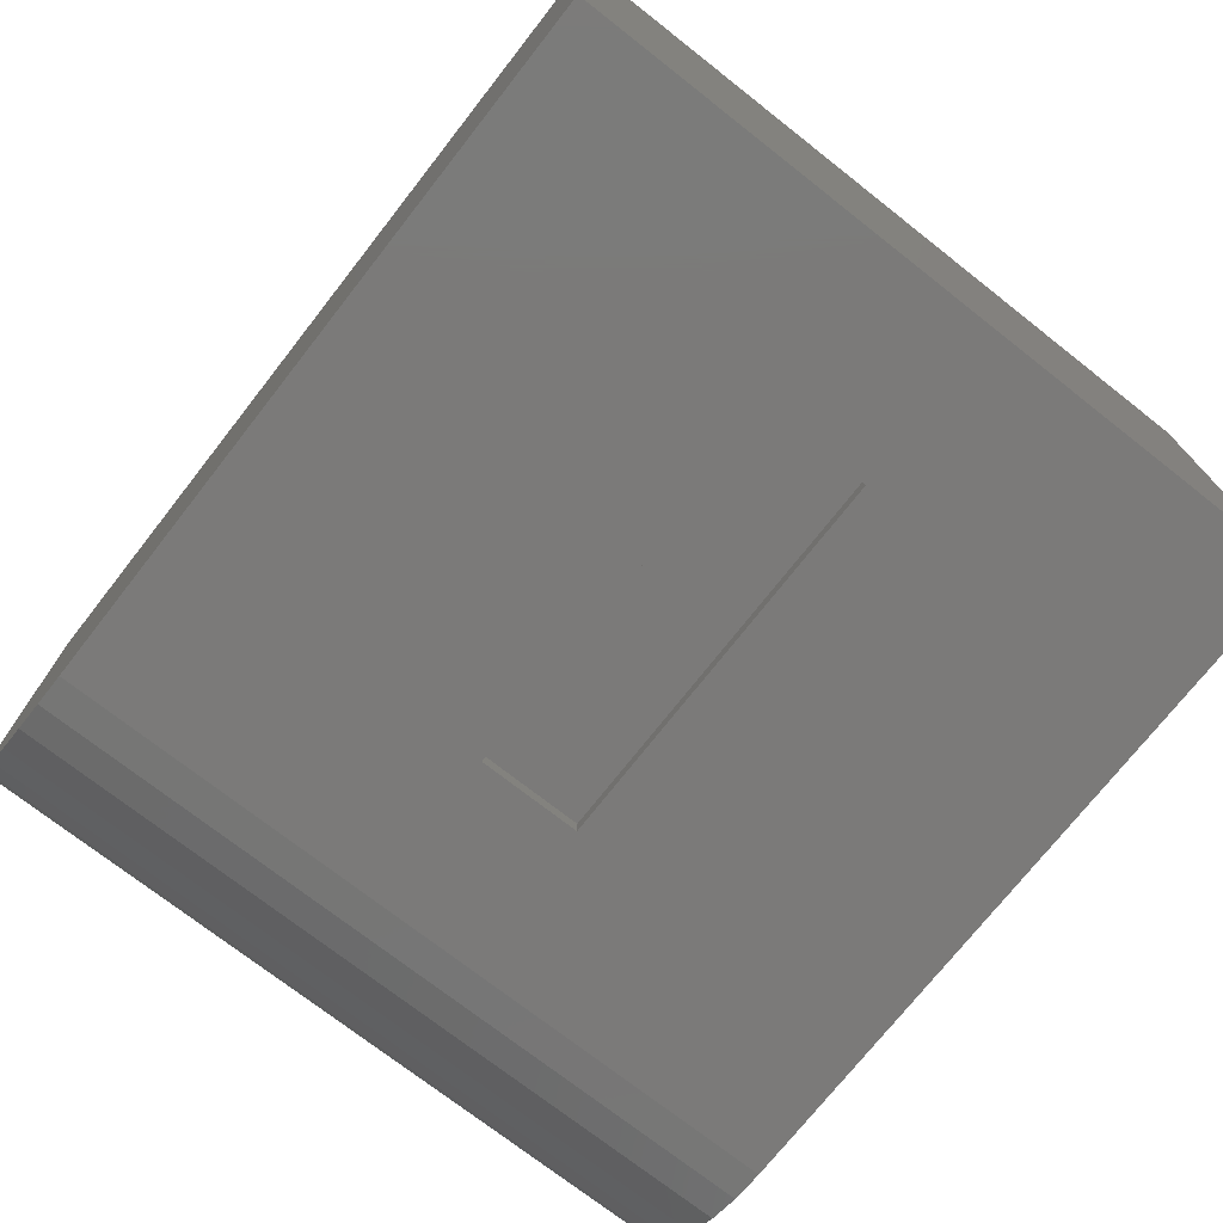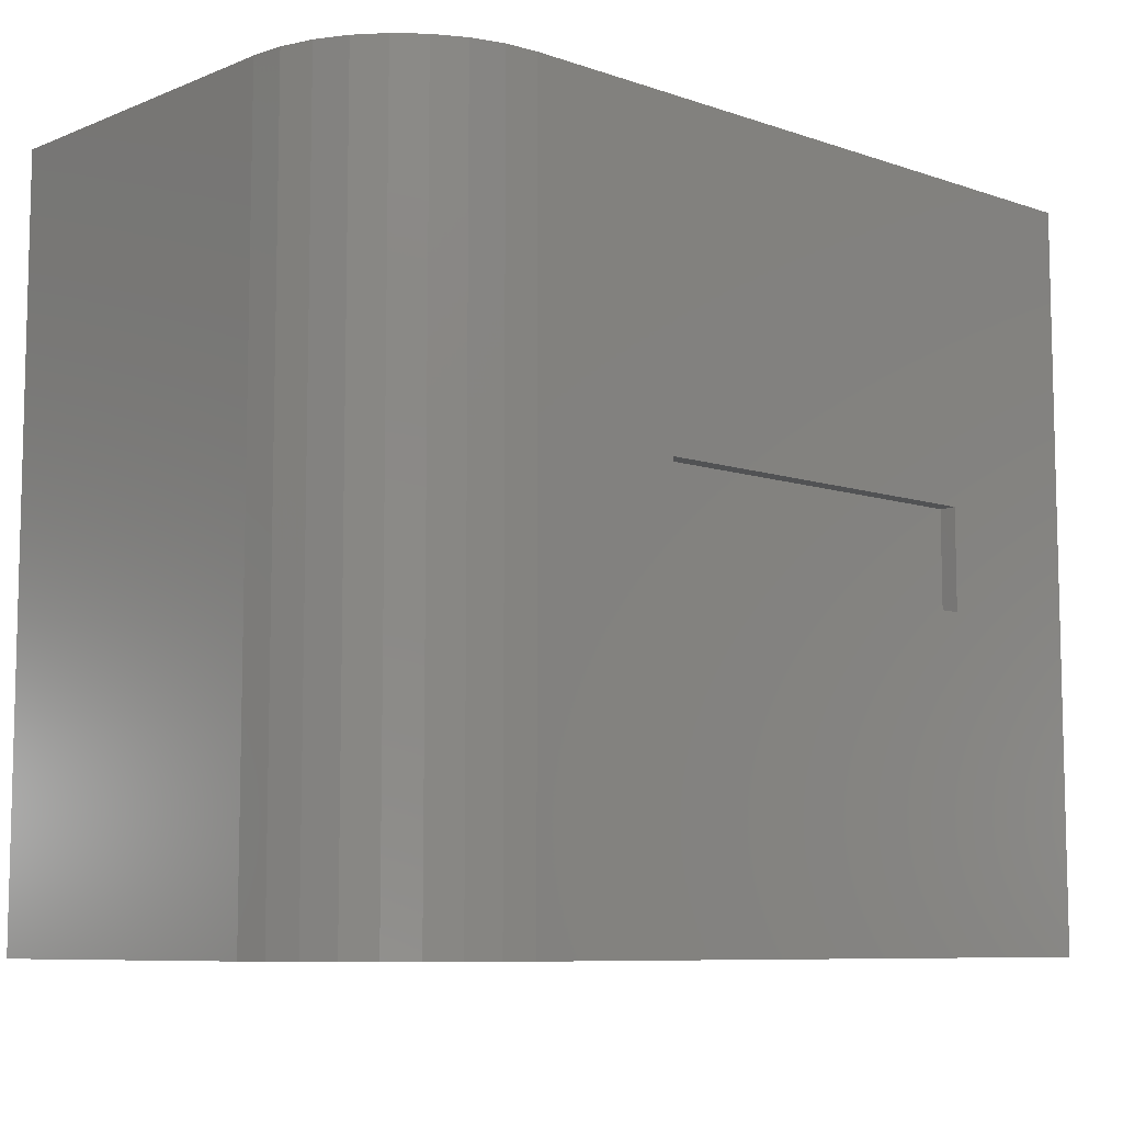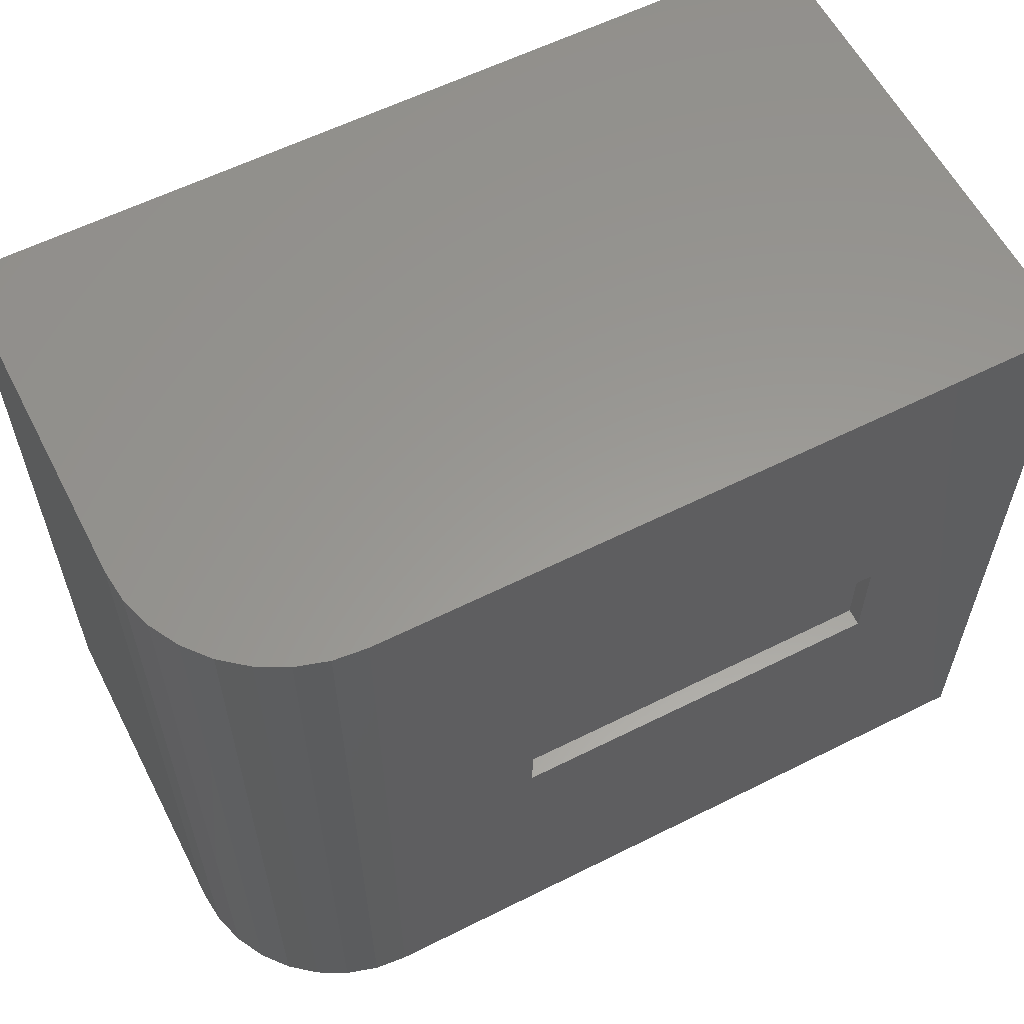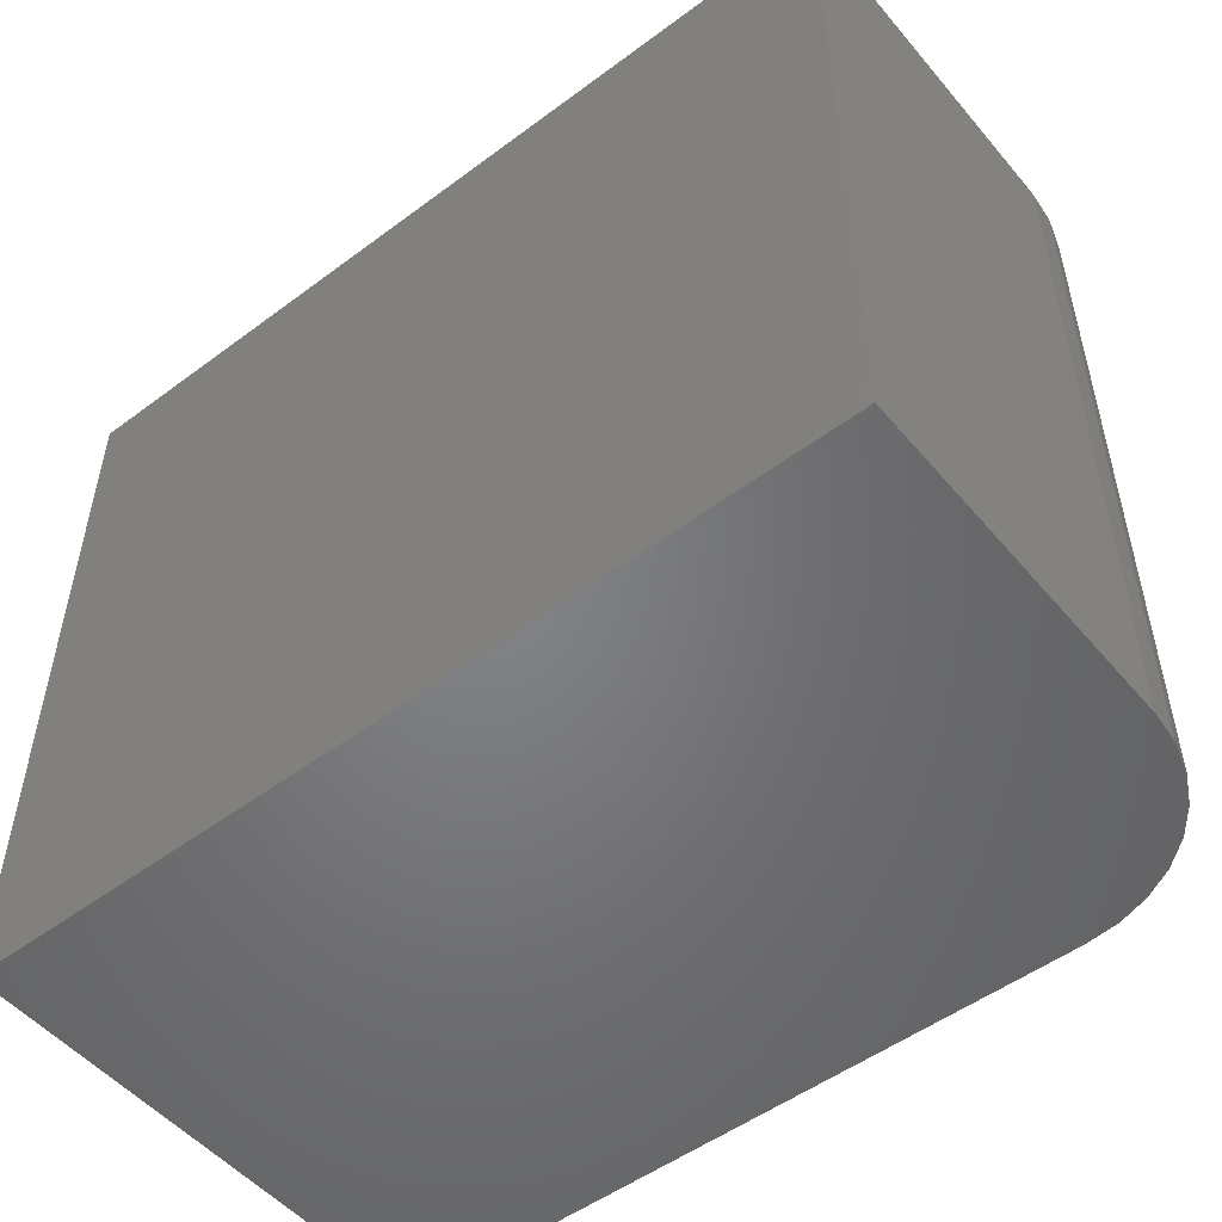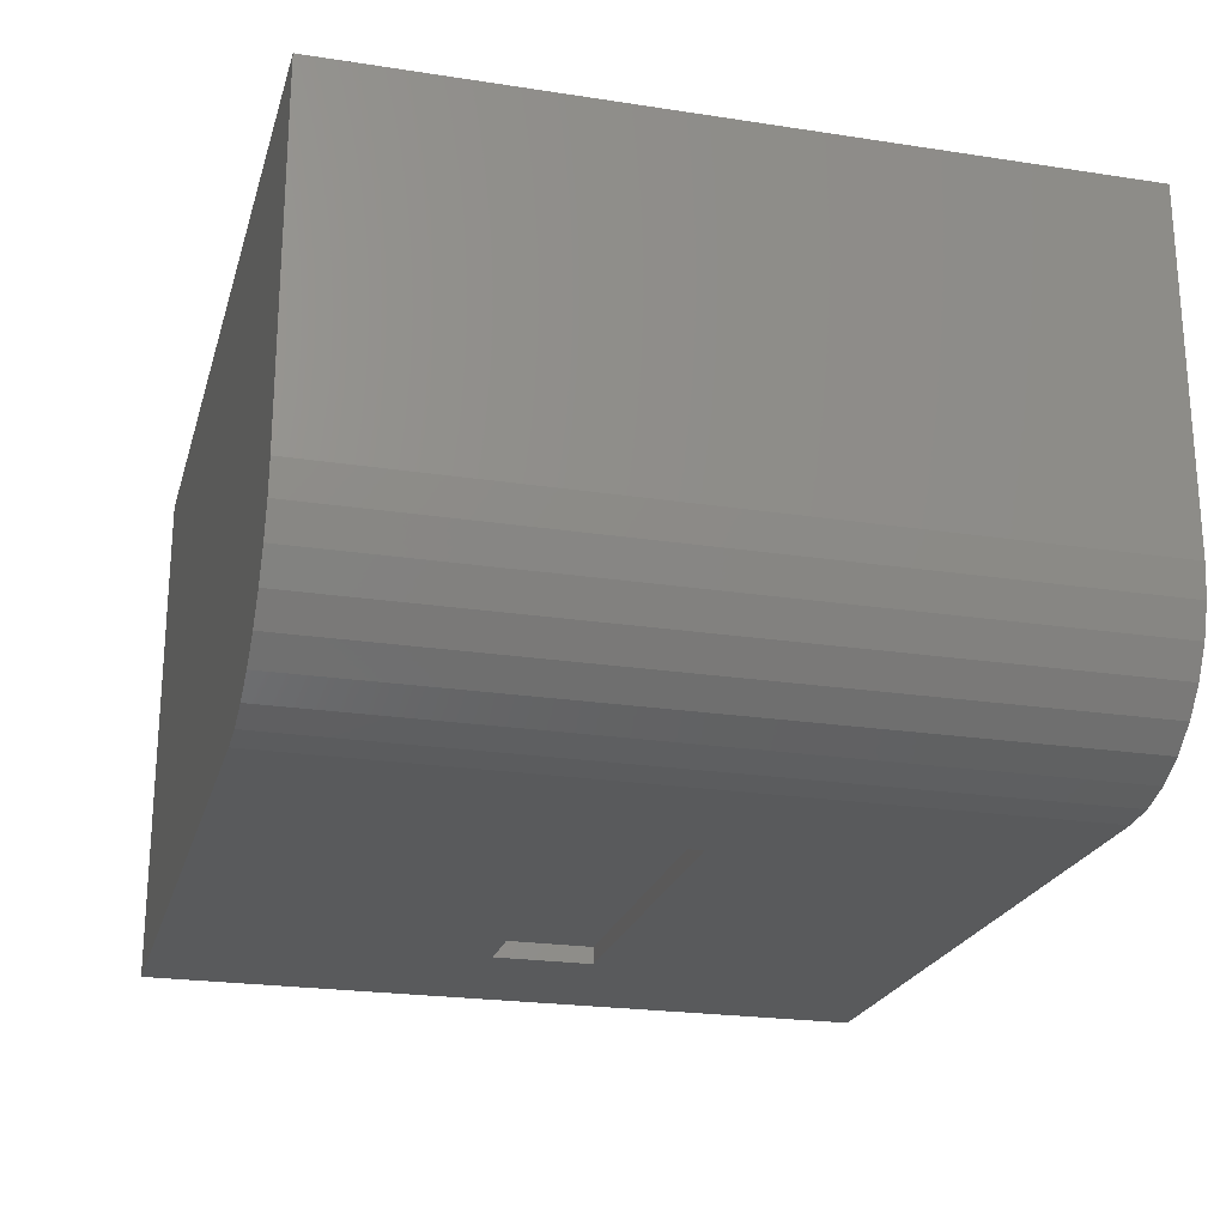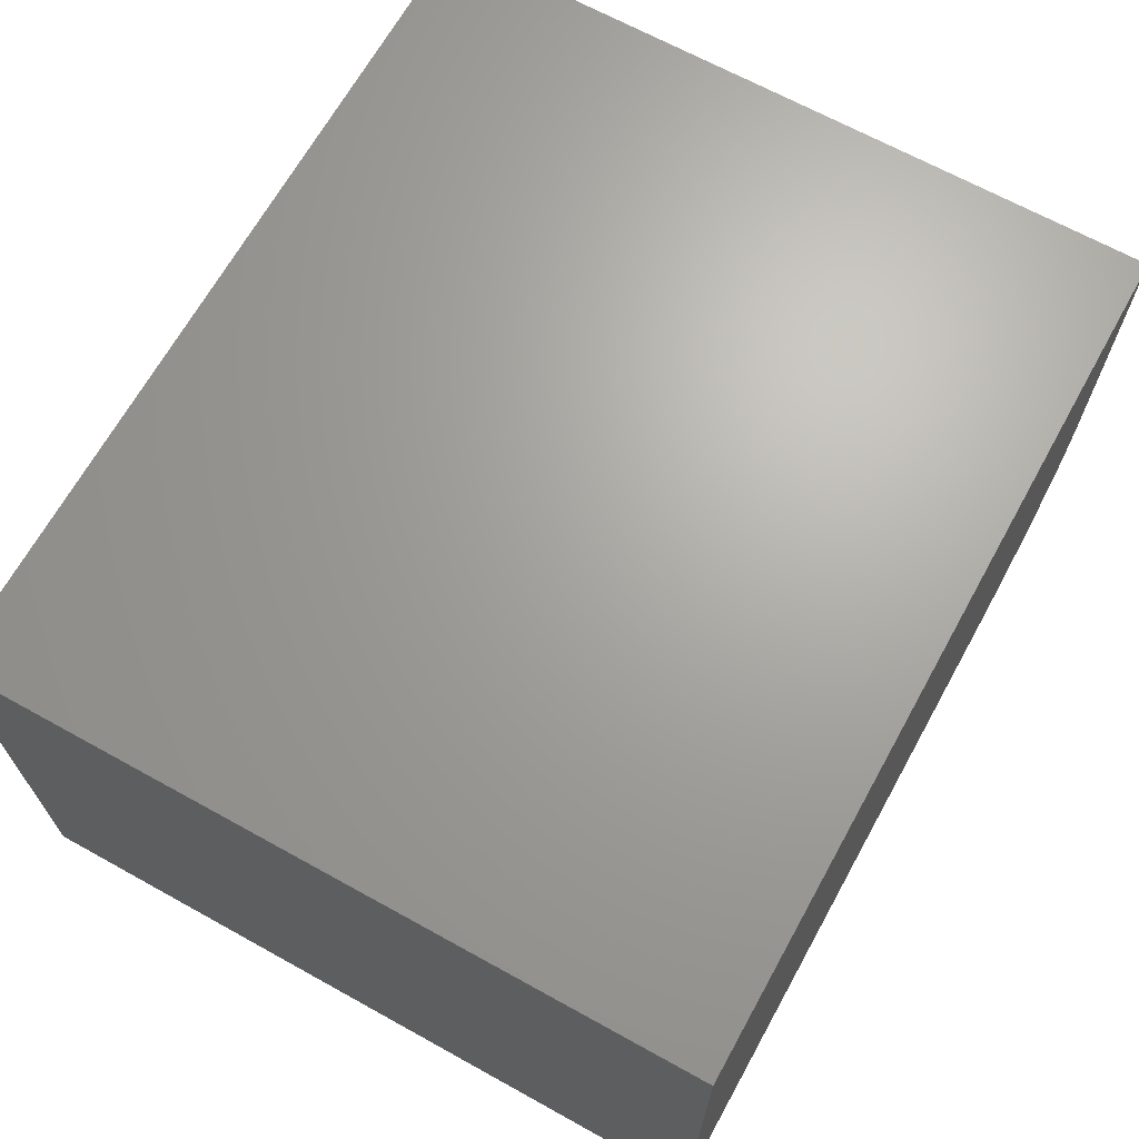
<metadata>
{"format":"stl","ext":"stl","renderer":"f3d","projection":"perspective","resolution":1024,"background":"white","views":[{"elev":-73.5,"azim":51.9,"up":"+Y"},{"elev":-8.4,"azim":-42.8,"up":"+Z"},{"elev":59.4,"azim":-27.2,"up":"+Z"},{"elev":-51.5,"azim":-141.1,"up":"+Z"},{"elev":-22.7,"azim":-104.8,"up":"+Y"},{"elev":67.3,"azim":119.0,"up":"+Y"}]}
</metadata>
<code>
# stl→obj: 40 verts, 72 faces
v 0.01562 -0.2109 -0.2109
v 0.01562 -0.2109 0.7969
v -0.02858 -0.2066 -0.2109
v -0.02858 -0.2066 0.7969
v -0.07108 -0.1937 -0.2109
v -0.07108 -0.1937 0.7969
v -0.1102 -0.1728 -0.2109
v -0.1102 -0.1728 0.7969
v -0.1446 -0.1446 -0.2109
v -0.1446 -0.1446 0.7969
v -0.1728 -0.1102 -0.2109
v -0.1728 -0.1102 0.7969
v -0.1937 -0.07108 -0.2109
v -0.1937 -0.07108 0.7969
v -0.2066 -0.02858 -0.2109
v -0.2066 -0.02858 0.7969
v -0.2109 0.01562 -0.2109
v -0.2109 0.01562 0.7969
v 0.2266 -0.1875 0.363
v 0.2266 -0.2109 0.363
v 0.2266 -0.1875 0.2266
v 0.2266 -0.2109 0.2266
v 0.7422 -0.1875 0.2266
v 0.7422 -0.2109 0.2266
v 0.7422 -0.1875 0.363
v 0.7422 -0.2109 0.363
v 0.9609 -0.2109 -0.2109
v 0.9609 -0.2109 0.7969
v -0.2109 0.4873 0.7969
v 0.9609 0.4873 0.7969
v -0.2109 0.4873 -0.2109
v 0.9609 0.4873 -0.2109
v 0.05469 0.2216 0.05469
v 0.05469 0.2216 0.5312
v 0.05469 0.07812 0.05469
v 0.05469 0.07812 0.5312
v 0.6953 0.2216 0.5312
v 0.6953 0.07812 0.5312
v 0.6953 0.07812 0.05469
v 0.6953 0.2216 0.05469
f 1 2 3
f 3 2 4
f 3 4 5
f 5 4 6
f 5 6 7
f 7 6 8
f 7 8 9
f 9 8 10
f 9 10 11
f 11 10 12
f 11 12 13
f 13 12 14
f 13 14 15
f 15 14 16
f 15 16 17
f 17 16 18
f 19 20 21
f 21 20 22
f 21 22 23
f 23 22 24
f 19 21 25
f 25 21 23
f 25 26 19
f 19 26 20
f 23 24 25
f 25 24 26
f 27 24 1
f 1 24 22
f 1 22 2
f 2 22 20
f 2 20 28
f 28 20 26
f 28 26 27
f 27 26 24
f 29 18 16
f 29 16 14
f 29 14 12
f 29 12 10
f 29 10 8
f 29 8 6
f 29 6 4
f 29 4 2
f 29 2 28
f 29 28 30
f 31 17 29
f 29 17 18
f 31 32 27
f 31 27 1
f 31 1 3
f 31 3 5
f 31 5 7
f 31 7 9
f 31 9 11
f 31 11 13
f 31 13 15
f 31 15 17
f 27 32 28
f 28 32 30
f 30 32 29
f 29 32 31
f 33 34 35
f 35 34 36
f 34 37 36
f 36 37 38
f 39 38 40
f 40 38 37
f 37 34 40
f 40 34 33
f 33 35 40
f 40 35 39
f 36 38 35
f 35 38 39

</code>
